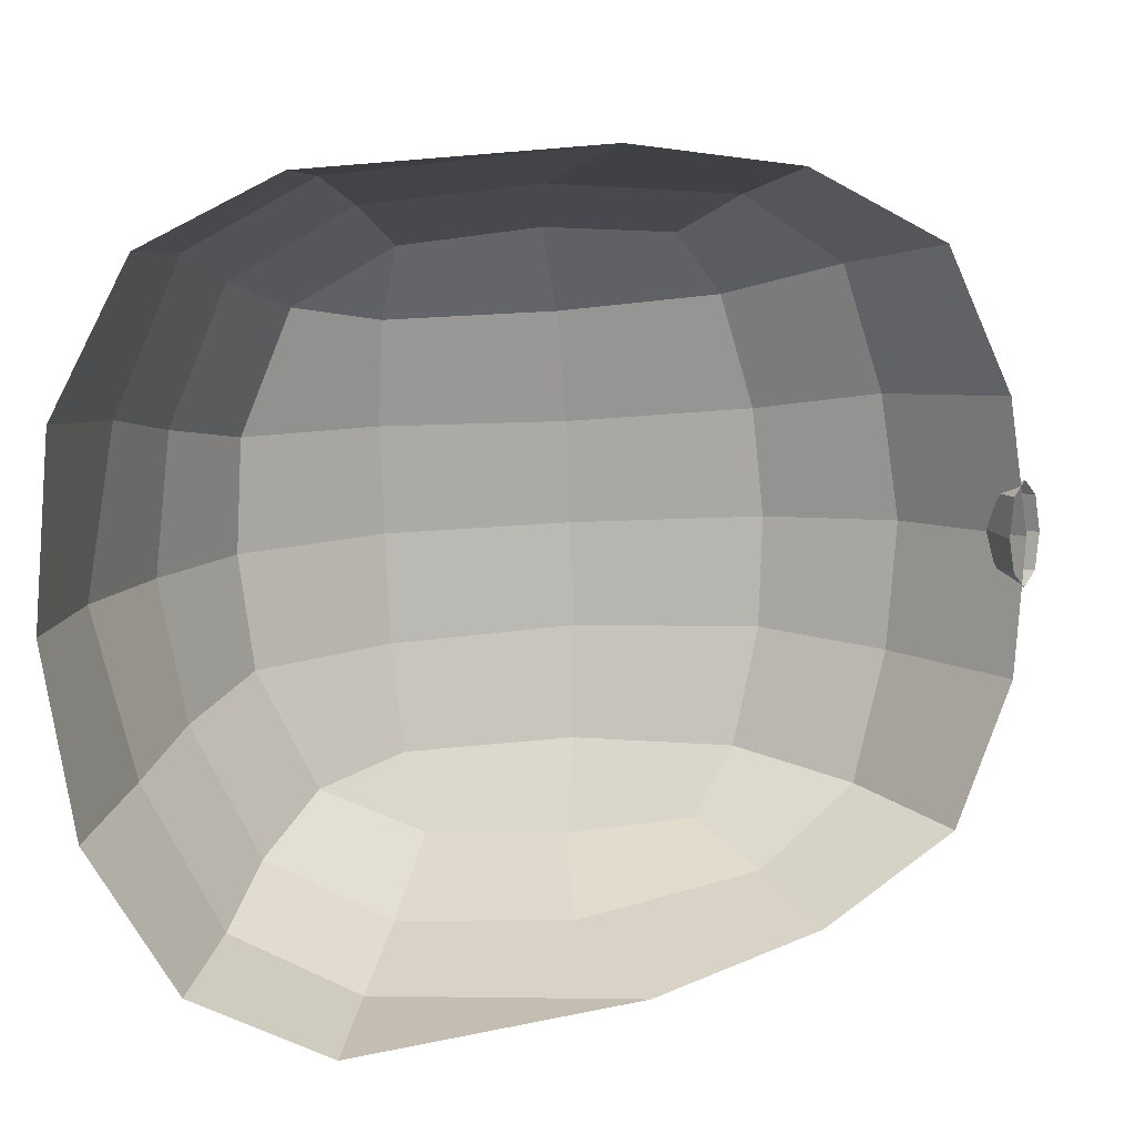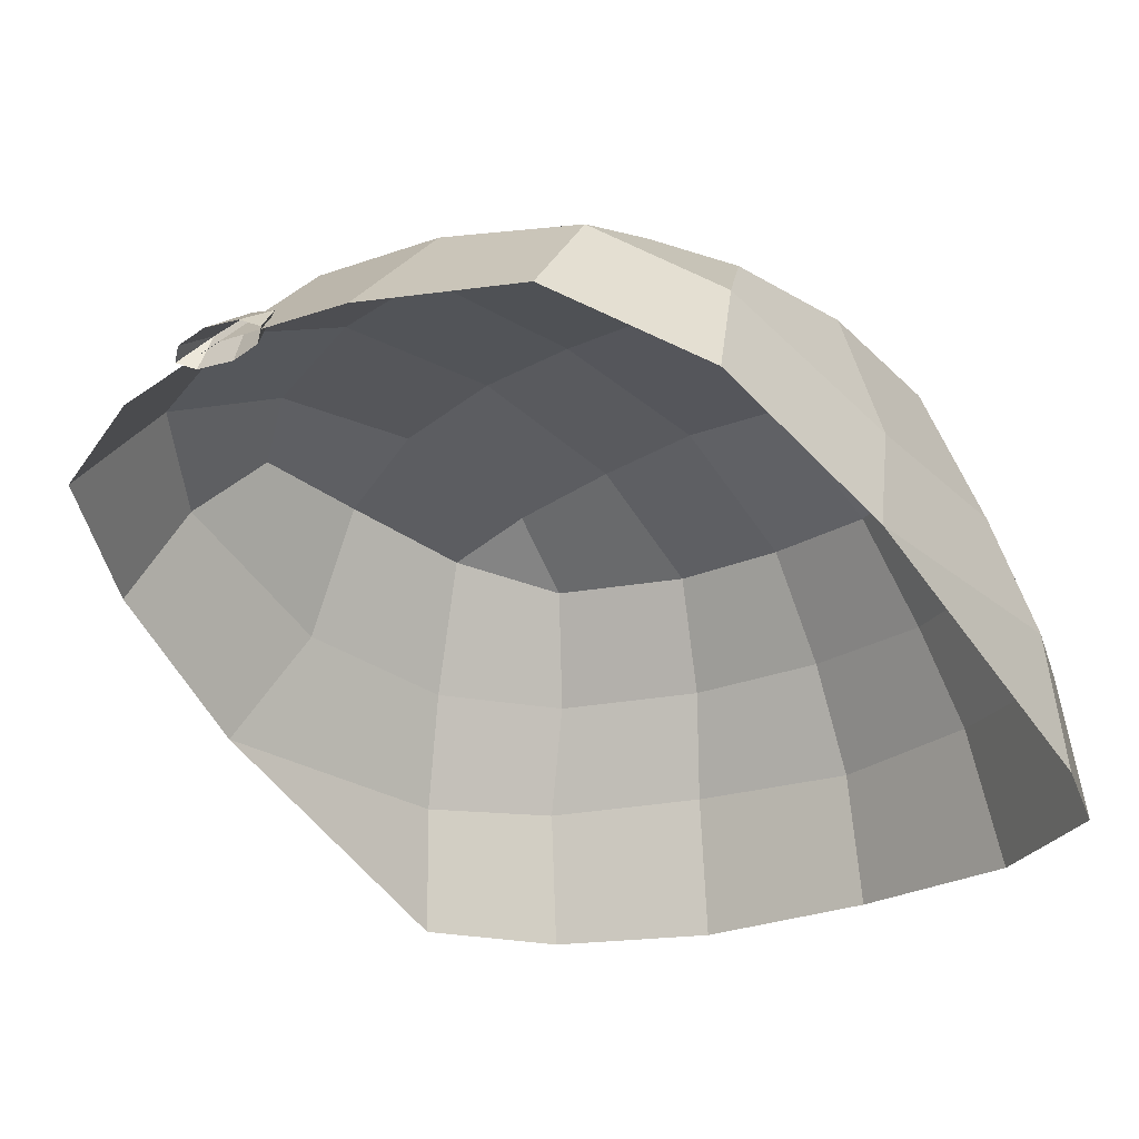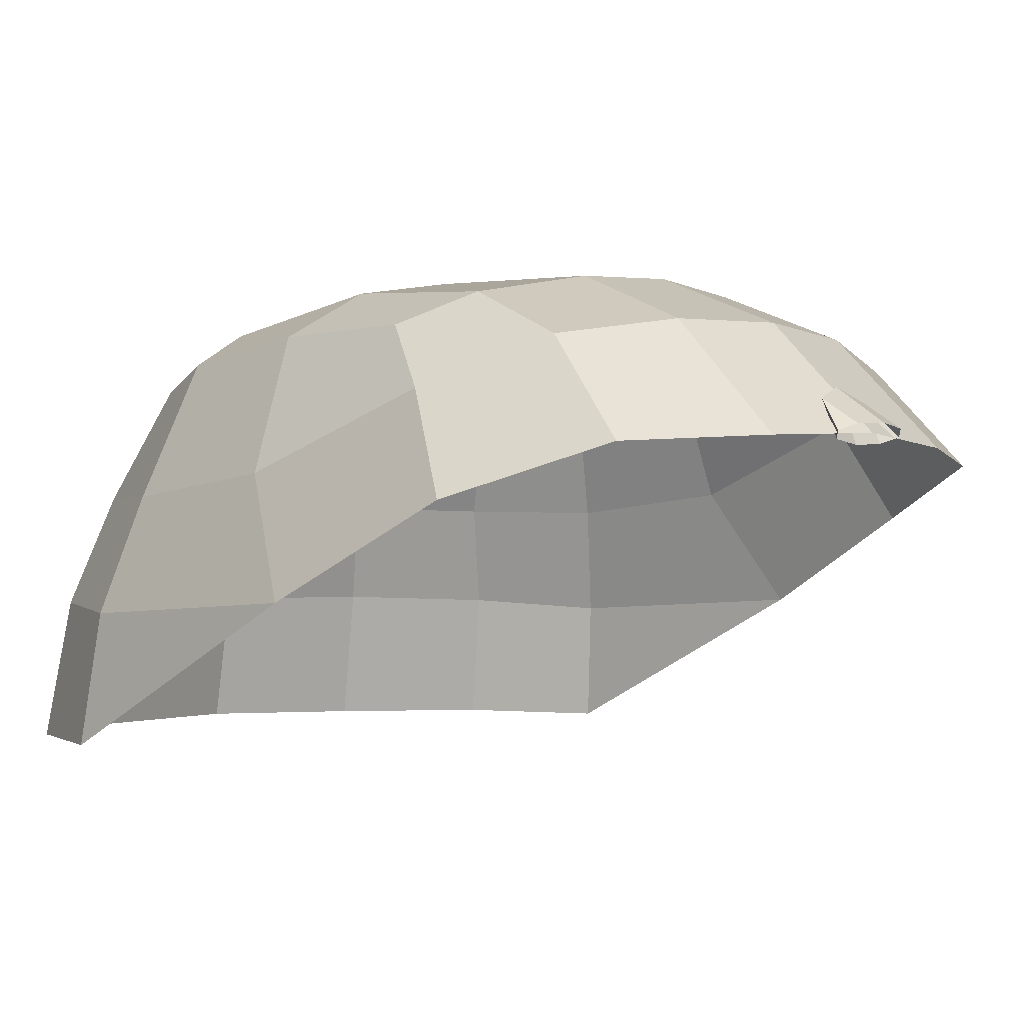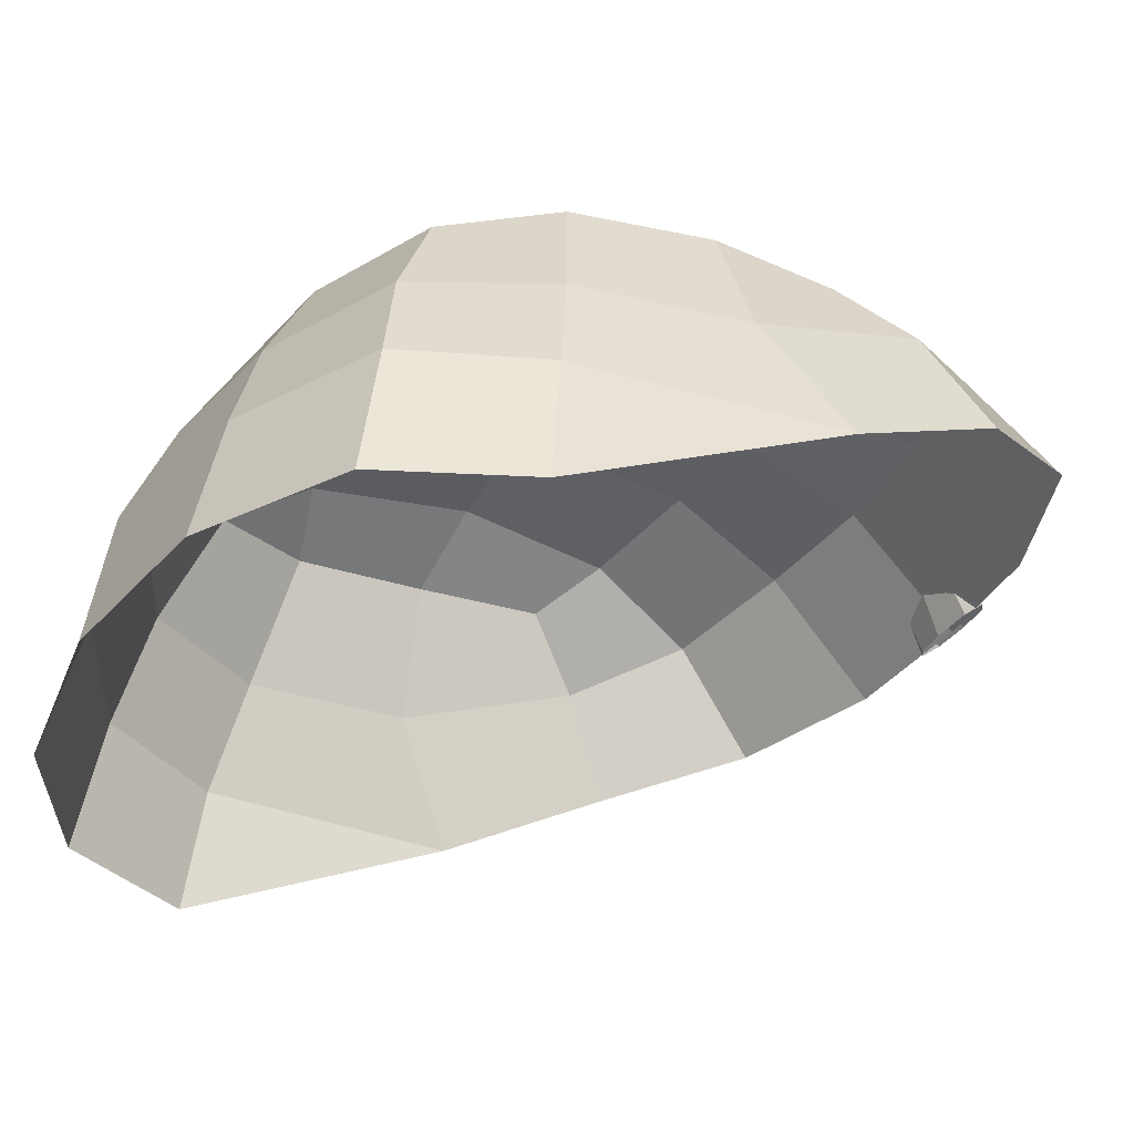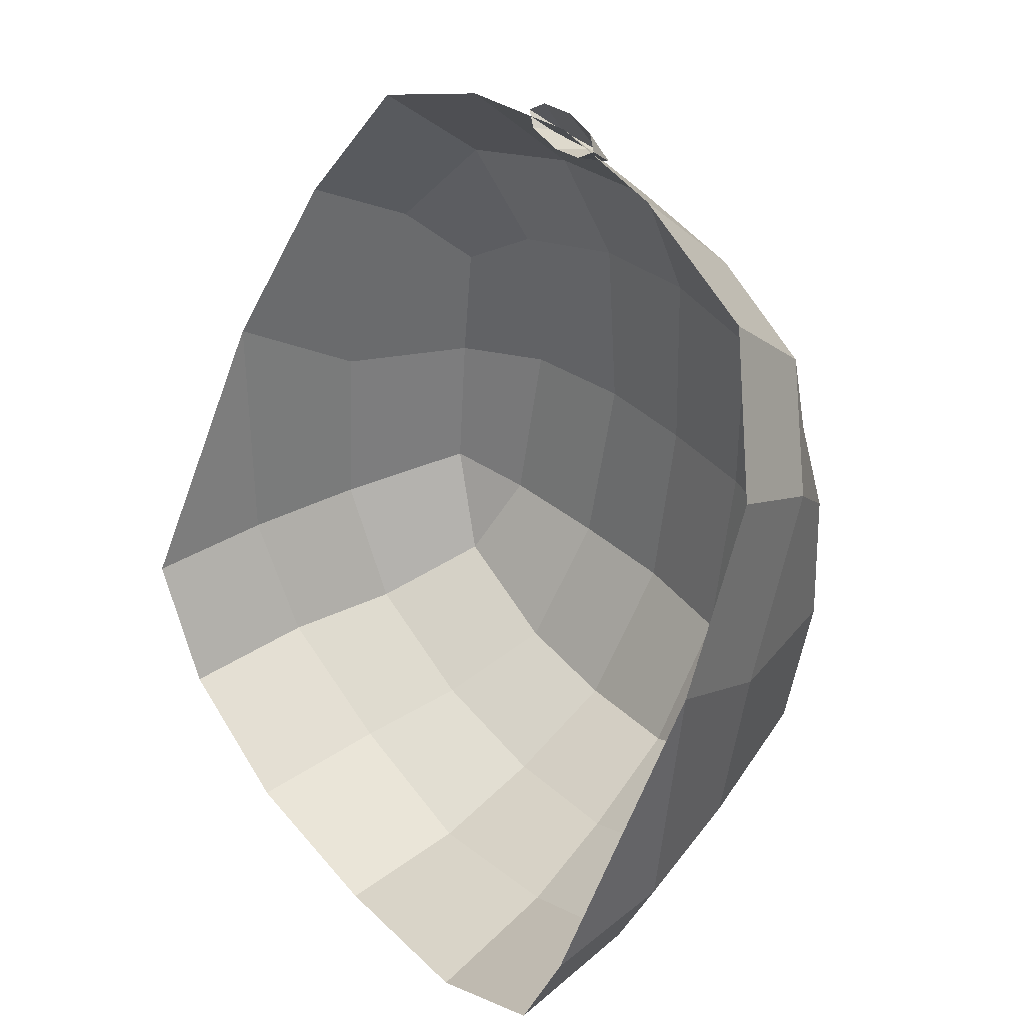
<metadata>
{"format":"obj","ext":"obj","renderer":"f3d","projection":"perspective","resolution":1024,"background":"white","views":[{"elev":-78.7,"azim":-87.8,"up":"+Y"},{"elev":-23.2,"azim":41.3,"up":"+Y"},{"elev":-1.8,"azim":-48.8,"up":"+Y"},{"elev":-35.2,"azim":-117.7,"up":"+Y"},{"elev":37.4,"azim":53.2,"up":"+Z"}]}
</metadata>
<code>
g hairTop
v 0.158 2.044 0.03282
v 0.1278 2.045 -0.02415
v 0.1734 1.991 0.02231
v 0.1445 1.996 -0.03529
v 0.08481 1.934 -0.08253
v 0.07703 1.998 -0.06803
v -0.0003323 1.935 -0.09325
v -0.0003323 1.997 -0.08382
v 0.1503 1.933 -0.04542
v 0.1445 1.996 -0.03529
v 0.08481 1.934 -0.08253
v 0.07703 1.998 -0.06803
v 0.1309 2.06 0.2845
v 0.1203 2.106 0.2438
v 0.1673 2.037 0.2228
v 0.1541 2.084 0.1982
v 0.1673 2.037 0.2228
v 0.1541 2.084 0.1982
v 0.1815 1.996 0.1448
v 0.1637 2.052 0.1129
v -0.0003323 2.068 0.3185
v -0.0003323 2.118 0.2678
v 0.06339 2.065 0.3116
v 0.05982 2.116 0.261
v 0.06339 2.065 0.3116
v 0.05982 2.116 0.261
v 0.1309 2.06 0.2845
v 0.1203 2.106 0.2438
v 0.1359 2.104 0.04462
v 0.1014 2.12 0.03539
v 0.111 2.096 -0.002852
v -0.0003323 2.096 -0.03364
v 0.05372 2.096 -0.02871
v -0.0003323 2.134 0.03054
v 0.05144 2.13 0.03088
v 0.05372 2.096 -0.02871
v 0.111 2.096 -0.002852
v 0.05144 2.13 0.03088
v 0.1014 2.12 0.03539
v 0.1203 2.106 0.2438
v 0.1065 2.129 0.1898
v 0.1541 2.084 0.1982
v 0.1065 2.129 0.1898
v 0.1364 2.113 0.1699
v 0.1541 2.084 0.1982
v -0.0003323 2.118 0.2678
v -0.0003323 2.143 0.2076
v 0.05982 2.116 0.261
v 0.05193 2.139 0.2038
v 0.05982 2.116 0.261
v 0.05193 2.139 0.2038
v 0.1203 2.106 0.2438
v 0.1065 2.129 0.1898
v -0.0003323 2.143 0.2076
v -0.0003323 2.145 0.1168
v 0.05193 2.139 0.2038
v 0.04864 2.143 0.1173
v 0.05193 2.139 0.2038
v 0.04864 2.143 0.1173
v 0.1065 2.129 0.1898
v 0.1011 2.134 0.1147
v 0.1412 2.112 0.1099
v 0.1364 2.113 0.1699
v 0.1011 2.134 0.1147
v 0.1065 2.129 0.1898
v 0.1412 2.112 0.1099
v 0.1011 2.134 0.1147
v 0.1359 2.104 0.04462
v 0.1014 2.12 0.03539
v 0.04864 2.143 0.1173
v 0.05144 2.13 0.03088
v 0.1011 2.134 0.1147
v 0.1014 2.12 0.03539
v -0.0003323 2.145 0.1168
v -0.0003323 2.134 0.03054
v 0.04864 2.143 0.1173
v 0.05144 2.13 0.03088
v 0.1445 1.996 -0.03529
v 0.1278 2.045 -0.02415
v 0.07703 1.998 -0.06803
v 0.06529 2.046 -0.053
v 0.07703 1.998 -0.06803
v 0.06529 2.046 -0.053
v -0.0003323 1.997 -0.08382
v -0.0003323 2.047 -0.06292
v 0.1815 1.996 0.1448
v 0.1637 2.052 0.1129
v 0.1734 1.991 0.02231
v 0.158 2.044 0.03282
v 0.1412 2.112 0.1099
v 0.1359 2.104 0.04462
v 0.1637 2.052 0.1129
v 0.158 2.044 0.03282
v 0.1278 2.045 -0.02415
v 0.111 2.096 -0.002852
v 0.06529 2.046 -0.053
v 0.05372 2.096 -0.02871
v 0.06529 2.046 -0.053
v 0.05372 2.096 -0.02871
v -0.0003323 2.047 -0.06292
v -0.0003323 2.096 -0.03364
v 0.1815 1.996 0.1448
v 0.1734 1.991 0.02231
v 0.1788 1.932 0.01593
v 0.1541 2.084 0.1982
v 0.1364 2.113 0.1699
v 0.1637 2.052 0.1129
v 0.1412 2.112 0.1099
v 0.1734 1.991 0.02231
v 0.1445 1.996 -0.03529
v 0.1788 1.932 0.01593
v 0.1503 1.933 -0.04542
v 0.1278 2.045 -0.02415
v 0.158 2.044 0.03282
v 0.111 2.096 -0.002852
v 0.1359 2.104 0.04462
v -0.158 2.044 0.03282
v -0.1734 1.991 0.02231
v -0.1278 2.045 -0.02415
v -0.1445 1.996 -0.03529
v -0.08481 1.934 -0.08253
v -0.0003323 1.935 -0.09325
v -0.07703 1.998 -0.06803
v -0.0003323 1.997 -0.08382
v -0.1503 1.933 -0.04542
v -0.08481 1.934 -0.08253
v -0.1445 1.996 -0.03529
v -0.07703 1.998 -0.06803
v -0.1309 2.06 0.2845
v -0.1673 2.037 0.2228
v -0.1203 2.106 0.2438
v -0.1541 2.084 0.1982
v -0.1673 2.037 0.2228
v -0.1815 1.996 0.1448
v -0.1541 2.084 0.1982
v -0.1637 2.052 0.1129
v -0.0003323 2.068 0.3185
v -0.06339 2.065 0.3116
v -0.0003323 2.118 0.2678
v -0.05982 2.116 0.261
v -0.06339 2.065 0.3116
v -0.1309 2.06 0.2845
v -0.05982 2.116 0.261
v -0.1203 2.106 0.2438
v -0.1359 2.104 0.04462
v -0.111 2.096 -0.002852
v -0.1014 2.12 0.03539
v -0.05144 2.13 0.03088
v -0.05372 2.096 -0.02871
v -0.0003323 2.134 0.03054
v -0.0003323 2.096 -0.03364
v -0.1014 2.12 0.03539
v -0.111 2.096 -0.002852
v -0.05144 2.13 0.03088
v -0.05372 2.096 -0.02871
v -0.1364 2.113 0.1699
v -0.1065 2.129 0.1898
v -0.1541 2.084 0.1982
v -0.1065 2.129 0.1898
v -0.1203 2.106 0.2438
v -0.1541 2.084 0.1982
v -0.0003323 2.118 0.2678
v -0.05982 2.116 0.261
v -0.0003323 2.143 0.2076
v -0.05193 2.139 0.2038
v -0.05982 2.116 0.261
v -0.1203 2.106 0.2438
v -0.05193 2.139 0.2038
v -0.1065 2.129 0.1898
v -0.0003323 2.143 0.2076
v -0.05193 2.139 0.2038
v -0.0003323 2.145 0.1168
v -0.04864 2.143 0.1173
v -0.05193 2.139 0.2038
v -0.1065 2.129 0.1898
v -0.04864 2.143 0.1173
v -0.1011 2.134 0.1147
v -0.1412 2.112 0.1099
v -0.1011 2.134 0.1147
v -0.1364 2.113 0.1699
v -0.1065 2.129 0.1898
v -0.1412 2.112 0.1099
v -0.1359 2.104 0.04462
v -0.1011 2.134 0.1147
v -0.1014 2.12 0.03539
v -0.04864 2.143 0.1173
v -0.1011 2.134 0.1147
v -0.05144 2.13 0.03088
v -0.1014 2.12 0.03539
v -0.0003323 2.145 0.1168
v -0.04864 2.143 0.1173
v -0.0003323 2.134 0.03054
v -0.05144 2.13 0.03088
v -0.1445 1.996 -0.03529
v -0.07703 1.998 -0.06803
v -0.1278 2.045 -0.02415
v -0.06529 2.046 -0.053
v -0.07703 1.998 -0.06803
v -0.0003323 1.997 -0.08382
v -0.06529 2.046 -0.053
v -0.0003323 2.047 -0.06292
v -0.158 2.044 0.03282
v -0.1637 2.052 0.1129
v -0.1734 1.991 0.02231
v -0.1815 1.996 0.1448
v -0.158 2.044 0.03282
v -0.1359 2.104 0.04462
v -0.1637 2.052 0.1129
v -0.1412 2.112 0.1099
v -0.1278 2.045 -0.02415
v -0.06529 2.046 -0.053
v -0.111 2.096 -0.002852
v -0.05372 2.096 -0.02871
v -0.06529 2.046 -0.053
v -0.0003323 2.047 -0.06292
v -0.05372 2.096 -0.02871
v -0.0003323 2.096 -0.03364
v -0.1815 1.996 0.1448
v -0.1788 1.932 0.01593
v -0.1734 1.991 0.02231
v -0.1412 2.112 0.1099
v -0.1364 2.113 0.1699
v -0.1637 2.052 0.1129
v -0.1541 2.084 0.1982
v -0.1734 1.991 0.02231
v -0.1788 1.932 0.01593
v -0.1445 1.996 -0.03529
v -0.1503 1.933 -0.04542
v -0.1278 2.045 -0.02415
v -0.111 2.096 -0.002852
v -0.158 2.044 0.03282
v -0.1359 2.104 0.04462
v -0.01875 2.065 0.3127
v -0.0003587 2.063 0.3103
v -0.01851 2.082 0.3052
v -0.001469 2.088 0.3012
v -0.01848 2.071 0.323
v -0.01851 2.082 0.3052
v -0.001434 2.072 0.3249
v -0.001469 2.088 0.3012
v -0.001469 2.088 0.3012
v -0.0003587 2.063 0.3103
v 0.01548 2.082 0.3047
v 0.01524 2.064 0.3122
v -0.001469 2.088 0.3012
v 0.01548 2.082 0.3047
v -0.001434 2.072 0.3249
v 0.01551 2.07 0.3225
v -0.01851 2.082 0.3052
v -0.02566 2.068 0.318
v -0.01875 2.065 0.3127
v -0.01848 2.071 0.323
v -0.02566 2.068 0.318
v -0.01851 2.082 0.3052
v 0.01524 2.064 0.3122
v 0.02241 2.067 0.3172
v 0.01548 2.082 0.3047
v 0.01548 2.082 0.3047
v 0.02241 2.067 0.3172
v 0.01551 2.07 0.3225
g hairTop_0
f 3 2 1
f 3 4 2
f 7 6 5
f 7 8 6
f 11 10 9
f 11 12 10
f 15 14 13
f 15 16 14
f 19 18 17
f 19 20 18
f 23 22 21
f 23 24 22
f 27 26 25
f 27 28 26
f 31 30 29
f 34 33 32
f 34 35 33
f 38 37 36
f 38 39 37
f 42 41 40
f 45 44 43
f 48 47 46
f 48 49 47
f 52 51 50
f 52 53 51
f 56 55 54
f 56 57 55
f 60 59 58
f 60 61 59
f 64 63 62
f 64 65 63
f 68 67 66
f 68 69 67
f 72 71 70
f 72 73 71
f 76 75 74
f 76 77 75
f 80 79 78
f 80 81 79
f 84 83 82
f 84 85 83
f 88 87 86
f 88 89 87
f 92 91 90
f 92 93 91
f 96 95 94
f 96 97 95
f 100 99 98
f 100 101 99
f 104 103 102
f 107 106 105
f 107 108 106
f 111 110 109
f 111 112 110
f 115 114 113
f 115 116 114
f 119 118 117
f 119 120 118
f 123 122 121
f 123 124 122
f 127 126 125
f 127 128 126
f 131 130 129
f 131 132 130
f 135 134 133
f 135 136 134
f 139 138 137
f 139 140 138
f 143 142 141
f 143 144 142
f 147 146 145
f 150 149 148
f 150 151 149
f 154 153 152
f 154 155 153
f 158 157 156
f 161 160 159
f 164 163 162
f 164 165 163
f 168 167 166
f 168 169 167
f 172 171 170
f 172 173 171
f 176 175 174
f 176 177 175
f 180 179 178
f 180 181 179
f 184 183 182
f 184 185 183
f 188 187 186
f 188 189 187
f 192 191 190
f 192 193 191
f 196 195 194
f 196 197 195
f 200 199 198
f 200 201 199
f 204 203 202
f 204 205 203
f 208 207 206
f 208 209 207
f 212 211 210
f 212 213 211
f 216 215 214
f 216 217 215
f 220 219 218
f 223 222 221
f 223 224 222
f 227 226 225
f 227 228 226
f 231 230 229
f 231 232 230
g hairTop_1
f 235 234 233
f 235 236 234
f 239 238 237
f 239 240 238
f 243 242 241
f 243 244 242
f 247 246 245
f 247 248 246
f 251 250 249
f 254 253 252
f 257 256 255
f 260 259 258

</code>
